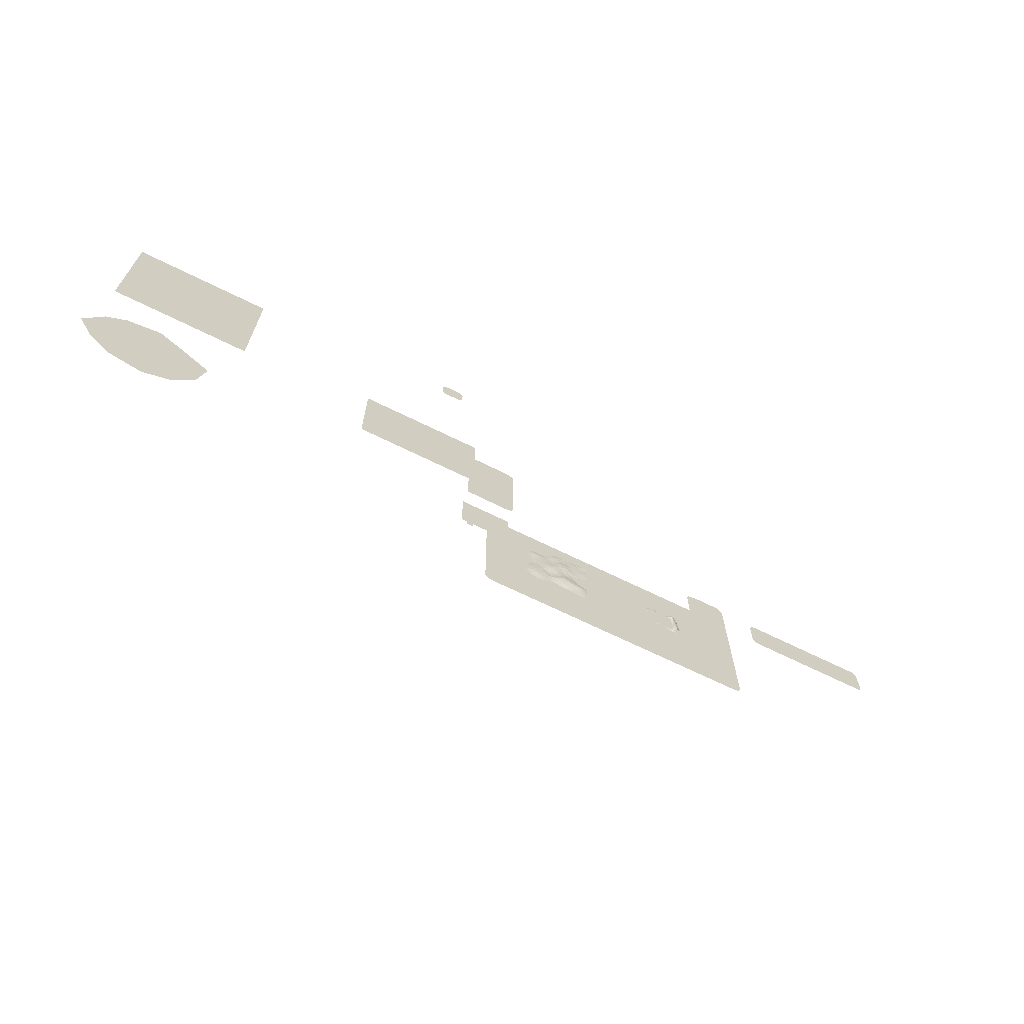
<metadata>
{"format":"obj","ext":"obj","renderer":"f3d","projection":"perspective","resolution":1024,"background":"white","views":[{"elev":-67.7,"azim":153.6,"up":"+Z"}]}
</metadata>
<code>
o 平面.018
v -24.37 15.04 6.63
v 19.73 15.04 6.644
v -24.24 15.04 -7.969
v 19.67 15.04 -7.951
v 22.65 15.04 3.666
v 22.63 15.04 -4.994
v 20.81 15.04 6.404
v 21.78 15.04 5.76
v 22.42 15.04 4.791
v 22.42 15.04 -6.108
v 21.78 15.04 -7.072
v 20.81 15.04 -7.729
v -25.09 15.04 -7.803
v -25.69 15.04 -7.378
v -26.1 15.04 -6.774
v -26.23 15.04 -6.051
v -26.26 15.04 4.725
v -25.07 15.04 6.488
v -26.1 15.04 5.47
v -25.69 15.04 6.073
f 3 14 16
f 18 1 19
f 1 2 3
f 2 7 5
f 7 8 9
f 5 7 9
f 5 6 4
f 6 10 11
f 4 6 11
f 11 12 4
f 4 3 2
f 3 13 14
f 14 15 16
f 16 17 3
f 17 19 1
f 19 20 18
f 1 3 17
f 2 5 4
o 平面.005
v 139.2 15.67 -9.664
v 147.6 15.66 -9.657
v 145.3 15.66 -22.06
v 147.6 15.66 -22.06
v 139.3 15.67 -12.16
v 145.2 15.66 -12.18
f 24 23 26
f 25 21 26
f 21 22 26
f 22 24 26
o 平面.024
v 138 30.98 -43.44
v 156.1 30.98 -43.31
v 138 30.98 -59.51
v 156.1 30.98 -59.51
v 156 30.98 -59.82
v 155.7 31 -60
v 155.6 31.02 -60.03
v 138.3 30.98 -60.04
v 138 30.98 -59.89
v 137.9 30.98 -59.72
v 137.8 30.98 -43.23
v 137.9 30.98 -43.14
v 138.3 30.98 -43.16
v 155.9 30.98 -43.16
v 138.3 30.96 -59.84
f 31 33 30
f 29 27 40
f 27 37 38
f 39 27 38
f 39 40 27
f 40 28 30
f 29 40 30
f 29 30 33
f 31 32 33
f 33 34 29
f 34 35 29
f 35 36 29
l 35 41
o 平面.025
v 164.3 43.5 30.66
v 170.8 43.5 32.4
v 164.3 43.5 25.85
v 172.3 43.5 24.78
v 171.9 43.5 24.39
v 171.4 43.5 24.14
v 170.9 43.5 24.06
v 166.1 43.5 24.06
v 165.5 43.5 24.14
v 165 43.5 24.39
v 164.6 43.5 24.79
v 164.4 43.5 25.31
v 171.4 43.5 32.31
v 171.9 43.5 32.06
v 172.3 43.5 31.66
v 172.5 43.5 31.17
v 172.6 43.5 30.62
v 172.6 43.5 25.84
v 172.5 43.5 25.29
v 164.4 43.5 31.2
v 164.6 43.5 31.67
v 165 43.5 32.05
v 165.7 43.5 32.34
f 44 43 49
f 44 42 43
f 42 61 64
f 43 42 64
f 61 62 64
f 62 63 64
f 43 54 57
f 54 55 57
f 55 56 57
f 57 58 43
f 58 59 43
f 59 60 48
f 60 45 46
f 48 60 46
f 46 47 48
f 48 49 59
f 49 50 53
f 50 51 53
f 51 52 53
f 53 44 49
f 43 59 49
o 平面.026
v 138.3 35.44 -10.46
v 156.3 35.44 -9.356
v 138.2 35.44 -41.71
v 156.2 35.44 -43.77
v 140.7 35.44 -44.11
v 138.9 35.44 -43.43
v 139.7 35.44 -8.942
v 140.6 35.44 -8.806
v 154.4 35.44 -8.765
v 156 35.44 -9.061
f 69 70 67
f 67 65 73
f 65 71 72
f 73 65 72
f 73 74 66
f 66 68 73
f 68 69 67
f 73 68 67
o 平面.027
v 156.2 39.87 -9.65
v 200.4 39.87 -9.638
v 156 39.87 -43.24
v 200.4 39.87 -43.13
f 75 78 77
f 75 76 78
o 平面.028
v 248.9 51.11 0.06989
v 297.2 51.11 0.2028
v 249 51.11 -52.43
v 297 51.11 -52.2
f 79 82 81
f 79 80 82
o 平面.029
v 265.9 49.65 -75.04
v 276.8 49.65 -67.27
v 276 49.65 -107.8
v 301 49.65 -86.47
v 267.1 49.65 -103.8
v 259.7 49.65 -94.15
v 257.5 49.65 -81.72
v 288.4 49.65 -69.74
v 295.1 49.65 -75.19
v 295.5 49.65 -96.99
v 288.3 49.65 -104.3
f 92 83 91
f 89 83 88
f 83 84 90
f 88 83 87
f 90 91 83
f 91 86 92
f 92 93 83
f 93 85 87
f 93 87 83
o 平面.030
v 69.29 24.31 -46.44
v 76.16 24.31 -46.44
v 69.31 24.31 -56.33
v 76.1 24.31 -56.34
v 68.43 24.31 -56.06
v 67.83 24.31 -55.22
v 67.75 24.31 -54.7
v 67.75 24.31 -48.08
v 67.83 24.31 -47.5
v 68.43 24.31 -46.73
v 77 24.31 -46.71
v 77.57 24.31 -47.52
v 77.67 24.31 -48.1
v 77.67 24.31 -54.7
v 77.56 24.31 -55.27
v 76.98 24.31 -56.03
f 107 96 100
f 103 94 101
f 94 95 106
f 101 94 106
f 95 104 105
f 105 106 95
f 106 107 100
f 107 108 109
f 109 97 107
f 97 96 107
f 96 98 99
f 99 100 96
f 100 101 106
f 101 102 103
o 盛山４
v 122.2 15.34 -13.49
v 124.5 15.48 -15.87
v 125.5 15.42 -14.86
v 126.1 15.38 -16.02
v 126.2 15.3 -17.58
v 125.8 15.41 -15.4
v 124.4 15.43 -14.04
v 97.37 15.54 -41.55
v 97.22 15.54 -41.01
v 117 15.28 -13.39
v 121.6 15.3 -13.42
v 106.7 15.78 -18.43
v 97.03 15.75 -21.42
v 98.3 15.84 -14.67
v 102.3 15.87 -18.74
v 96.84 15.67 -16.67
v 99.83 15.66 -13.78
v 98.03 15.74 -16.36
v 99.74 15.78 -16.23
v 105.6 15.53 -13.4
v 97.14 15.73 -22.76
v 103.6 15.94 -20.56
v 98.89 15.8 -22.04
v 104.4 15.84 -17.14
v 101 15.81 -20.36
v 104.9 15.87 -18.88
v 107.9 15.52 -13.43
v 109.3 15.67 -14.31
v 113.2 15.34 -13.45
v 98.64 15.8 -20.23
v 105.9 15.64 -14.76
v 96.91 15.56 -25.89
v 116 15.33 -15.78
v 115.4 15.29 -13.44
v 99.15 15.68 -14.08
v 97.06 15.75 -20.34
v 99.71 15.76 -15.16
v 101.2 15.54 -13.37
v 107 15.72 -16.12
v 103.9 15.8 -15.87
v 103 15.76 -15.25
v 97.85 15.7 -17.95
v 99.68 15.73 -18.09
v 97.08 15.68 -23.49
v 97.1 15.69 -16
v 103.1 15.88 -17.58
v 101 15.78 -16.55
v 100.5 15.59 -13.55
v 96.67 15.64 -17.35
v 97.41 15.77 -15.59
v 101.4 15.71 -14.86
v 96.69 15.65 -18.03
v 97.58 15.84 -15.23
v 111.7 15.85 -16.82
v 114.3 15.47 -16.59
v 119.9 15.32 -16.45
v 118.9 15.98 -21.63
v 118.3 15.99 -22.52
v 122.9 15.43 -18.15
v 119.3 15.29 -15.68
v 115.3 15.66 -19.59
v 119.7 15.96 -23.04
v 119.8 15.72 -19.83
v 124.4 15.34 -23.2
v 124.1 15.3 -20.87
v 112.9 15.81 -19.11
v 114.2 15.82 -21.71
v 109.8 15.92 -17.23
v 121.6 15.66 -21.49
v 123.6 15.49 -15.43
v 122.9 15.48 -23.84
v 121.6 15.43 -16.73
v 121 15.59 -19.43
v 117.2 15.44 -17.92
v 120.3 15.55 -18.81
v 98.5 15.58 -42.22
v 96.58 15.46 -39.01
v 120.1 15.89 -39.7
v 124.7 15.47 -16.73
v 96.46 15.55 -30.48
v 96.44 15.55 -31.73
v 120.6 15.28 -13.36
v 111 15.47 -13.43
v 126.2 15.3 -24.52
v 124.9 15.32 -19.08
v 123 15.49 -15.67
v 108.8 15.89 -39.56
v 103.8 15.87 -39.42
v 99.33 15.95 -37.3
v 119.1 15.37 -17.54
v 120.6 16.01 -37.72
v 123 15.39 -20.15
v 124.5 15.41 -17.91
v 124.5 15.57 -38.98
v 122.8 15.52 -32.58
v 101.6 15.55 -30.55
v 102.6 16.23 -33.82
v 114.3 15.63 -41.82
v 122.2 15.71 -34.4
v 105.3 16.6 -35.81
v 100.1 15.92 -38.8
v 120.1 16.02 -34.75
v 125 15.54 -35.15
v 106.4 16.19 -21.13
v 124 15.33 -28.51
v 104.6 15.53 -43.06
v 101.2 15.54 -43.02
v 97.12 15.54 -40.36
v 125.4 15.54 -37.19
v 118.2 15.77 -41.65
v 125.9 15.44 -39.67
v 124.7 15.39 -42.25
v 110.8 15.88 -20.37
v 118.4 15.57 -43.06
v 99.6 15.76 -40.47
v 98.41 15.7 -40
v 126.2 15.44 -34.6
v 107.2 16.31 -23.95
v 115.8 16.08 -35.63
v 98.96 15.48 -28.81
v 116.6 15.99 -39.28
v 96.46 15.44 -38.28
v 100.3 15.86 -33.29
v 106.9 15.65 -41.04
v 123.5 15.28 -30.52
v 98.14 15.64 -25.31
v 96.94 15.59 -24.8
v 120.2 15.81 -24.27
v 124.2 15.39 -25.65
v 121.5 15.48 -43.01
v 125.6 15.43 -40.35
v 106 15.92 -29.25
v 103.5 16.43 -36.12
v 123.5 15.44 -42.42
v 122.2 15.47 -42.86
v 118.3 15.92 -30.26
v 101.9 15.8 -23.26
v 107.7 15.84 -19.06
v 119.2 16.08 -38.93
v 100.5 15.56 -42.85
v 111.7 15.9 -19.51
v 96.75 15.56 -27.5
v 103.6 16.12 -32.66
v 101.9 15.53 -43.06
v 122.6 15.71 -37.78
v 120.8 15.57 -30.03
v 107.9 15.42 -43.06
v 113.7 15.81 -38.93
v 106 16.08 -31.2
v 113.5 15.86 -36.67
v 112.2 15.62 -40.93
v 104.7 15.98 -25.7
v 112.7 15.83 -38.24
v 102.5 15.69 -26.86
v 96.65 15.56 -28.19
v 109.6 15.51 -41.44
v 110.2 16.01 -38.3
v 96.53 15.56 -29.41
v 104.3 15.78 -27.63
v 111.1 15.39 -43.06
v 103.8 16.37 -34.1
v 106.4 16.59 -34.71
v 115.7 15.55 -43.06
v 118.5 15.84 -41.02
v 96.45 15.47 -35.09
v 106.6 16.16 -25.85
v 100.3 15.66 -26.51
v 102.7 16.35 -34.88
v 108.7 15.97 -20.28
v 108 16.18 -21.32
v 104.5 15.9 -30.31
v 112.9 15.72 -35.1
v 108.5 16.52 -34.53
v 96.83 15.51 -39.7
v 105.3 16.24 -24.06
v 102.6 16 -32.69
v 97.75 15.53 -42.04
v 97.97 15.74 -36.85
v 118.6 16.05 -32.4
v 100.3 16.08 -36.5
v 119.2 16.18 -35.42
v 98.11 15.52 -31.37
v 98.2 15.73 -38.49
v 103.3 15.89 -24.01
v 104.9 16.32 -32.96
v 99.75 15.67 -41.7
v 106.6 16.25 -38.47
v 101.8 15.51 -29.31
v 109.3 16.39 -36.07
v 99.52 15.48 -31.31
v 111 15.74 -39.64
v 97.5 15.61 -33.08
v 116.5 15.81 -41
v 99.63 16.05 -34.64
v 118.1 16.14 -38.85
v 101.6 15.71 -40.8
v 121.9 15.68 -40.49
v 125.2 15.33 -29.95
v 126.1 15.45 -39
v 125.4 15.42 -40.99
v 126.2 15.32 -30.42
v 109.9 16.12 -30.72
v 108.5 16.12 -30.28
v 111.6 16.06 -29.81
v 107.6 16.19 -31.46
v 110.1 16.13 -29.22
v 97.1 15.74 -22.12
v 109.8 16.15 -25.38
v 109 16.11 -27.85
v 107.4 15.96 -28.04
v 117.1 16.08 -33.43
v 115.7 15.97 -31.68
v 110.6 16.01 -34.39
v 107.2 16.58 -33.79
v 106.9 16.36 -32.47
v 114.3 16.04 -30.18
v 111.2 15.89 -31.76
v 110.9 15.88 -33.02
v 120.5 15.78 -32.4
v 113.5 15.68 -33.36
v 108.9 16.23 -32.51
v 117 15.94 -25.57
v 119.6 15.81 -26.67
v 115.9 15.9 -22.96
v 114.3 16.16 -27.87
v 112.3 15.87 -23.4
v 111.7 16.18 -27.6
v 114.7 15.92 -23.88
v 113.3 16.14 -27.07
v 118.4 15.9 -26.02
v 118.8 15.89 -28.43
v 118.2 15.92 -24.48
v 119.3 15.86 -25.21
v 115.1 16.05 -29.16
v 114.2 16.14 -29.01
v 117.1 15.94 -23.77
v 116.5 16 -29.34
v 115.7 15.98 -26.42
v 113.3 16.16 -28.89
v 113 16.06 -25.46
v 113.2 15.93 -30.68
v 115.2 16.03 -27.33
v 116.2 15.94 -24.33
v 114.4 16.03 -25.84
v 121.7 15.48 -27.74
v 119.7 15.74 -29.22
v 105.2 15.73 -40.39
v 107.5 16.02 -29.71
v 99.82 15.73 -24.48
v 117.6 15.94 -21.67
v 99.14 15.6 -42.33
v 120.8 15.5 -43.05
v 123.5 15.39 -13.56
v 101.9 15.53 -13.33
v 126.2 15.46 -38.26
v 96.79 15.7 -18.87
v 96.8 15.56 -26.83
v 35.69 15.67 4.312
v 136.7 15.67 -7.469
v 38.38 15.67 -62.83
v 136.8 15.67 -62.79
v 51.31 15.67 -7.492
v 51.33 15.67 4.259
v 35.92 15.67 5.414
v 36.6 15.67 6.379
v 37.54 15.67 6.997
v 38.69 15.67 7.244
v 47.39 15.67 7.235
v 50.44 15.67 6.351
v 51.09 15.67 5.399
v 37.33 15.67 -62.59
v 36.49 15.67 -62.05
v 35.89 15.67 -61.16
v 35.67 15.67 -60.1
v 137.7 15.67 -7.69
v 138.6 15.67 -8.266
v 139.1 15.67 -9.141
v 139.3 15.67 -60.1
v 139.2 15.67 -61.12
v 138.5 15.67 -62.02
v 137.7 15.67 -62.59
v 139.3 15.67 -10.19
v 59.51 15.65 -23.09
v 70.98 15.67 -23.88
v 70.56 15.96 -24.62
v 71.59 15.66 -24.97
v 67.2 15.61 -23.76
v 57.97 15.55 -30.62
v 58.76 15.65 -33.06
v 60.85 16.11 -34.42
v 61.59 15.66 -23.53
v 62.18 16.6 -25.71
v 68.12 15.61 -34.84
v 57.03 15.42 -32.65
v 71.96 15.49 -25.92
v 61.23 17.87 -29.64
v 59.46 15.63 -34.84
v 70.64 15.35 -30.25
v 58.23 15.55 -25.11
v 59.44 16.5 -32.21
v 61.2 17.93 -31.11
v 60.26 16.88 -26.89
v 58.65 15.66 -27.84
v 59.96 16.72 -28.4
v 59.68 16.37 -33.27
v 61.66 16.77 -33.48
v 61.68 17.2 -27.09
v 57.07 15.16 -27.58
v 58.82 15.59 -33.84
v 62.79 15.57 -23.76
v 60.04 17.14 -30.44
v 66.13 15.64 -34.03
v 63.16 17.1 -33.29
v 60.73 16.78 -25.68
v 58.74 16.01 -32.22
v 70.91 15.31 -32.21
v 59.2 16.16 -25.61
v 60.54 17.18 -32.38
v 61.78 15.48 -36.42
v 58.11 15.54 -29.69
v 63.75 15.64 -34.55
v 64.29 18.55 -30.75
v 63.17 18.83 -30.42
v 65.46 17.78 -30.09
v 62.46 18.5 -31.29
v 64.4 18.43 -29.66
v 64.03 16.63 -27
v 63.51 18.27 -28.64
v 62.31 18.22 -28.73
v 69.34 15.63 -33.64
v 68.95 15.82 -31.11
v 64.77 16.77 -33.18
v 62.13 17.53 -32.77
v 61.94 17.97 -32.02
v 67.38 16.45 -30.49
v 65.3 17.62 -31.4
v 65.12 17.24 -32.27
v 66.84 16.42 -32.4
v 63.53 18.09 -32.04
v 69.8 16.31 -26.46
v 71.49 15.48 -27.66
v 68.66 16.32 -24.93
v 67.53 16.75 -28.74
v 64.91 15.53 -24.97
v 65.35 17.35 -28.56
v 67.23 16.2 -25.7
v 66.68 16.77 -28.2
v 70.55 15.89 -27.29
v 70.96 15.43 -28.95
v 70.57 16.06 -25.93
v 71.32 15.73 -26.53
v 68.17 16.32 -29.6
v 67.42 16.61 -29.58
v 69.75 16.3 -25.32
v 69.46 15.98 -29.16
v 69.13 16.45 -27.52
v 66.61 16.95 -29.48
v 66.02 16.28 -26.99
v 66.33 17.01 -30.77
v 68.37 16.57 -28.5
v 68.78 16.57 -26.18
v 67.71 16.56 -27.39
v 62.41 18.67 -29.99
v 69.84 15.64 -23.87
f 116 112 179
f 112 115 111
f 115 113 188
f 362 116 179
f 111 115 188
f 112 111 179
f 118 225 117
f 169 143 119
f 169 191 120
f 119 191 169
f 110 179 195
f 135 155 133
f 174 193 173
f 202 188 114
f 152 128 156
f 162 146 127
f 124 131 134
f 163 137 192
f 177 148 140
f 146 162 123
f 132 134 246
f 126 160 146
f 134 132 139
f 363 129 150
f 125 127 151
f 148 121 133
f 246 134 131
f 155 160 150
f 155 149 133
f 365 151 139
f 128 152 127
f 142 138 143
f 213 121 247
f 133 149 140
f 236 235 141
f 148 247 121
f 251 141 235
f 144 126 146
f 136 140 129
f 147 363 160
f 148 133 140
f 124 155 131
f 154 127 125
f 152 151 127
f 145 132 122
f 132 358 130
f 156 128 146
f 146 123 144
f 157 160 126
f 152 134 139
f 152 124 134
f 156 124 152
f 192 137 136
f 130 358 235
f 159 127 154
f 365 139 145
f 180 171 178
f 213 131 135
f 135 131 155
f 129 140 149
f 132 145 139
f 159 162 127
f 160 155 156
f 140 136 137
f 247 148 177
f 161 151 365
f 236 153 235
f 152 139 151
f 150 149 155
f 129 149 150
f 160 156 146
f 161 158 151
f 316 122 132
f 235 153 130
f 121 135 133
f 160 363 150
f 160 157 147
f 127 146 128
f 158 125 151
f 155 124 156
f 120 165 169
f 120 110 195
f 181 195 168
f 143 169 142
f 138 142 164
f 164 192 138
f 164 175 163
f 194 174 201
f 166 171 167
f 142 199 183
f 188 168 195
f 222 250 176
f 250 175 176
f 199 184 172
f 178 172 182
f 192 164 163
f 359 170 183
f 178 173 180
f 183 199 172
f 177 163 175
f 250 177 175
f 170 176 175
f 222 278 177
f 164 170 175
f 333 176 359
f 199 142 169
f 181 120 195
f 202 201 168
f 173 178 182
f 195 179 111
f 181 182 184
f 171 180 237
f 194 202 114
f 172 166 183
f 199 169 165
f 188 195 111
f 201 174 182
f 194 201 202
f 183 164 142
f 250 222 177
f 171 166 178
f 174 173 182
f 114 174 194
f 247 278 213
f 184 199 165
f 188 113 114
f 173 193 238
f 170 164 183
f 202 168 188
f 179 110 362
f 177 137 163
f 166 172 178
f 193 174 114
f 182 181 168
f 247 177 278
f 172 184 182
f 181 184 165
f 137 177 140
f 366 141 251
f 201 182 168
f 359 166 167
f 176 170 359
f 165 120 181
f 307 234 214
f 234 307 226
f 234 226 204
f 218 203 254
f 212 218 254
f 309 221 306
f 244 273 306
f 203 309 306
f 223 219 361
f 342 237 332
f 255 354 234
f 213 135 121
f 183 166 359
f 225 118 217
f 316 132 130
f 228 259 281
f 248 304 290
f 287 303 198
f 288 255 328
f 196 266 300
f 296 196 233
f 227 279 335
f 278 335 279
f 256 265 269
f 308 220 203
f 230 273 302
f 280 205 297
f 233 256 215
f 260 207 269
f 185 286 295
f 268 280 297
f 265 300 260
f 358 276 235
f 190 301 274
f 269 207 272
f 197 296 356
f 263 261 268
f 323 282 271
f 328 204 211
f 230 257 259
f 302 207 257
f 265 256 233
f 297 299 229
f 261 263 284
f 276 246 293
f 261 275 268
f 289 277 242
f 354 214 234
f 248 187 273
f 355 354 255
f 252 294 270
f 299 291 229
f 189 291 190
f 238 180 173
f 307 214 238
f 332 237 354
f 229 251 276
f 314 258 357
f 308 218 364
f 240 309 203
f 218 212 226
f 211 208 254
f 218 226 364
f 248 200 187
f 239 219 273
f 283 292 225
f 238 214 237
f 212 254 208
f 306 187 254
f 307 238 193
f 200 211 254
f 273 187 306
f 355 340 354
f 238 237 180
f 219 239 361
f 218 308 203
f 356 296 233
f 212 204 226
f 221 243 306
f 212 208 204
f 204 328 255
f 203 306 254
f 262 266 259
f 204 208 211
f 244 239 273
f 220 240 203
f 322 281 298
f 187 200 254
f 291 301 190
f 234 204 255
f 310 307 193
f 226 307 310
f 306 243 244
f 237 214 354
f 328 211 288
f 117 225 295
f 302 273 219
f 229 276 263
f 266 298 259
f 251 235 276
f 232 299 205
f 232 303 301
f 216 197 356
f 209 277 270
f 213 284 293
f 225 292 224
f 210 305 224
f 197 216 305
f 320 304 228
f 297 205 299
f 267 291 189
f 230 259 228
f 257 260 262
f 302 257 230
f 298 281 259
f 263 297 229
f 265 260 269
f 241 268 275
f 267 264 251
f 278 222 335
f 260 300 262
f 294 271 270
f 288 290 320
f 227 261 284
f 296 197 242
f 270 277 206
f 272 219 223
f 242 277 209
f 230 304 273
f 209 271 298
f 277 289 303
f 232 205 285
f 258 324 294
f 290 304 320
f 211 290 288
f 228 304 230
f 278 279 213
f 280 252 285
f 255 288 245
f 330 322 282
f 330 282 323
f 241 280 268
f 289 242 197
f 200 248 290
f 283 186 292
f 284 263 293
f 224 292 210
f 286 117 295
f 305 295 224
f 299 232 301
f 242 209 296
f 255 245 355
f 296 298 266
f 284 213 279
f 271 209 270
f 351 347 346
f 272 302 219
f 289 197 305
f 215 216 356
f 196 296 266
f 216 249 295
f 216 295 305
f 318 312 357
f 331 339 347
f 206 252 270
f 292 186 231
f 196 265 233
f 222 176 335
f 312 311 330
f 318 317 336
f 330 324 314
f 319 275 318
f 325 321 329
f 282 322 298
f 311 326 330
f 318 315 312
f 313 311 315
f 319 241 275
f 315 311 312
f 318 357 319
f 276 358 246
f 318 336 315
f 335 317 227
f 319 357 241
f 336 317 349
f 275 317 318
f 326 350 329
f 248 273 304
f 289 305 210
f 275 261 227
f 322 327 329
f 288 321 245
f 288 320 321
f 322 329 281
f 228 329 320
f 320 329 321
f 228 281 329
f 314 357 312
f 326 327 330
f 326 329 327
f 323 324 330
f 330 327 322
f 324 258 314
f 303 274 301
f 131 213 293
f 294 252 280
f 313 315 336
f 303 287 274
f 285 205 280
f 231 274 287
f 292 231 287
f 323 271 294
f 325 329 350
f 258 294 280
f 217 283 225
f 216 215 253
f 225 224 295
f 260 257 207
f 357 258 241
f 313 350 326
f 185 295 360
f 258 280 241
f 131 293 246
f 272 207 302
f 290 211 200
f 198 210 292
f 206 303 232
f 209 298 296
f 303 289 198
f 196 300 265
f 285 206 232
f 298 271 282
f 287 198 292
f 206 285 252
f 206 277 303
f 198 289 210
f 276 293 263
f 229 291 267
f 339 346 347
f 326 311 313
f 314 312 330
f 262 259 257
f 299 301 291
f 358 132 246
f 300 266 262
f 356 233 215
f 341 331 345
f 227 317 275
f 251 229 267
f 263 268 297
f 249 360 295
f 324 323 294
f 227 284 279
f 334 348 338
f 339 342 332
f 339 332 340
f 338 348 336
f 352 345 331
f 342 339 341
f 245 340 355
f 245 346 340
f 347 351 353
f 343 344 334
f 353 338 349
f 325 348 344
f 351 334 353
f 348 334 344
f 346 339 340
f 344 343 325
f 343 351 346
f 353 352 347
f 337 333 352
f 349 337 353
f 349 335 337
f 352 331 347
f 339 331 341
f 333 359 345
f 346 245 321
f 349 338 336
f 352 333 345
f 334 338 353
f 176 337 335
f 325 350 348
f 313 348 350
f 332 354 340
f 341 171 342
f 345 167 341
f 346 321 343
f 343 321 325
f 237 342 171
f 171 341 167
f 345 359 167
f 337 176 333
f 317 335 349
f 348 313 336
f 334 351 343
f 337 352 353
f 387 389 370
f 383 367 371
f 367 373 374
f 371 367 377
f 374 375 367
f 375 376 367
f 376 377 367
f 377 378 372
f 378 379 372
f 372 371 377
f 371 368 370
f 368 384 391
f 370 368 387
f 384 385 386
f 386 391 384
f 391 387 368
f 387 388 389
f 389 390 370
f 370 369 371
f 369 380 383
f 371 369 383
f 380 381 382
f 382 383 380
f 393 395 394
f 451 396 473
f 473 393 394
f 460 404 450
f 401 419 453
f 420 397 429
f 413 420 429
f 412 411 413
f 442 422 415
f 411 412 423
f 417 408 426
f 411 416 413
f 409 427 414
f 434 410 472
f 441 421 430
f 399 418 414
f 400 423 426
f 405 413 416
f 427 415 414
f 401 411 423
f 414 418 398
f 406 418 399
f 399 415 430
f 403 397 424
f 410 443 427
f 420 409 424
f 448 441 422
f 448 422 442
f 405 420 413
f 423 412 426
f 406 399 428
f 423 400 419
f 415 399 414
f 469 465 464
f 437 432 472
f 449 457 465
f 398 409 414
f 432 431 448
f 437 436 454
f 448 443 434
f 438 416 437
f 444 440 447
f 422 441 430
f 431 445 448
f 437 435 432
f 433 431 435
f 438 405 416
f 435 431 432
f 437 472 438
f 437 454 435
f 453 436 401
f 438 472 405
f 454 436 467
f 416 436 437
f 445 468 447
f 416 411 401
f 441 446 447
f 425 440 407
f 425 439 440
f 441 447 421
f 402 447 439
f 439 447 440
f 402 421 447
f 434 472 432
f 445 446 448
f 445 447 446
f 442 443 448
f 448 446 441
f 443 410 434
f 392 400 426
f 427 409 420
f 433 435 454
f 424 397 420
f 442 415 427
f 444 447 468
f 410 427 420
f 472 410 405
f 433 468 445
f 410 420 405
f 392 426 408
f 399 430 428
f 424 398 403
f 430 415 422
f 398 424 409
f 417 426 412
f 457 464 465
f 445 431 433
f 434 432 448
f 459 449 463
f 401 436 416
f 412 413 429
f 443 442 427
f 401 423 419
f 452 466 456
f 457 460 450
f 457 450 458
f 456 466 454
f 470 463 449
f 460 457 459
f 407 464 458
f 465 469 471
f 461 462 452
f 471 456 467
f 444 466 462
f 469 452 471
f 466 452 462
f 464 457 458
f 462 461 444
f 461 469 464
f 471 470 465
f 455 451 470
f 467 455 471
f 467 453 455
f 470 449 465
f 457 449 459
f 451 473 463
f 464 407 440
f 467 456 454
f 470 451 463
f 452 456 471
f 396 455 453
f 444 468 466
f 433 466 468
f 459 395 460
f 463 394 459
f 464 440 461
f 461 440 444
f 404 460 395
f 395 459 394
f 463 473 394
f 455 396 451
f 436 453 467
f 466 433 454
f 452 469 461
f 455 470 471
o 平面
v -19.52 15.33 2.206
v -18.56 15.33 2.365
v -20.65 15.33 -2.79
v -18.68 15.33 -3.649
v -17.02 15.33 1.924
v -16.07 15.33 1.044
v -15.58 15.33 -0.06676
v -15.75 15.33 -1.755
v -16.82 15.33 -3.115
v -21.38 15.33 -1.681
v -21.5 15.33 -0.1625
v -21.16 15.33 0.8259
v -20.7 15.33 1.474
v -20.09 15.33 1.937
f 481 477 478
f 487 474 475
f 475 478 487
f 478 479 481
f 487 478 485
f 479 480 481
f 481 482 477
f 477 476 484
f 476 483 484
f 484 485 478
f 477 484 478
f 485 486 487

</code>
